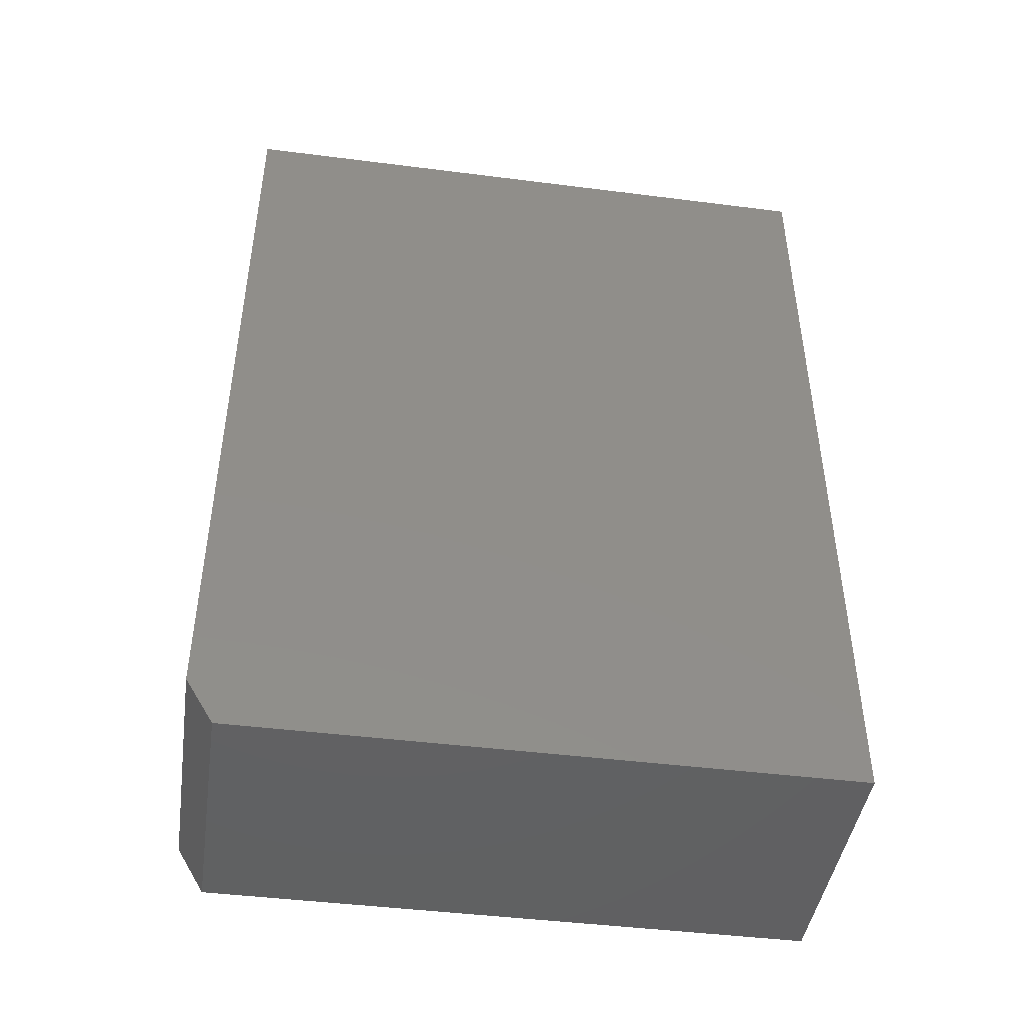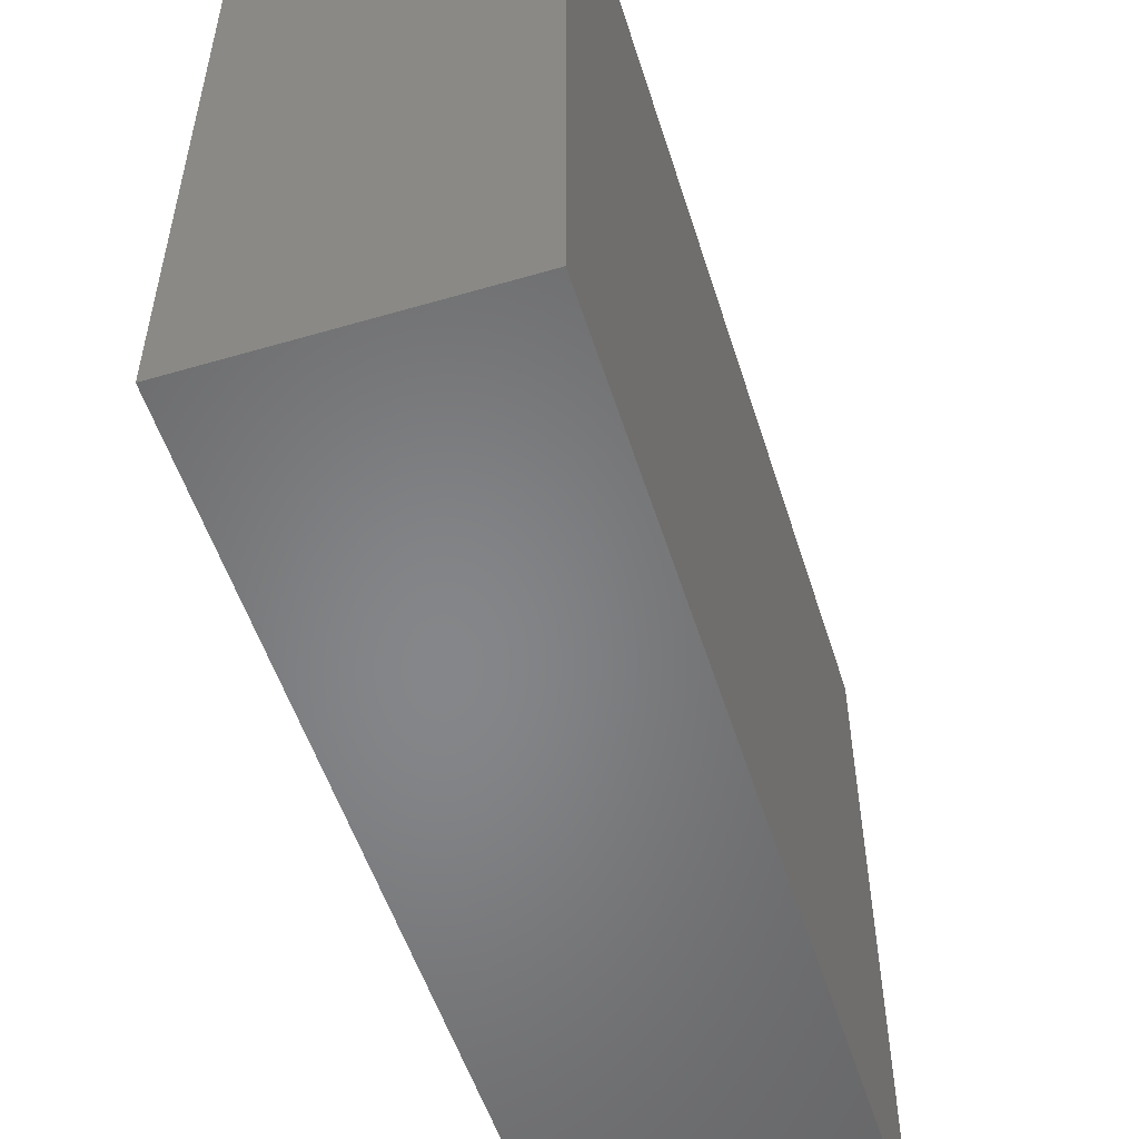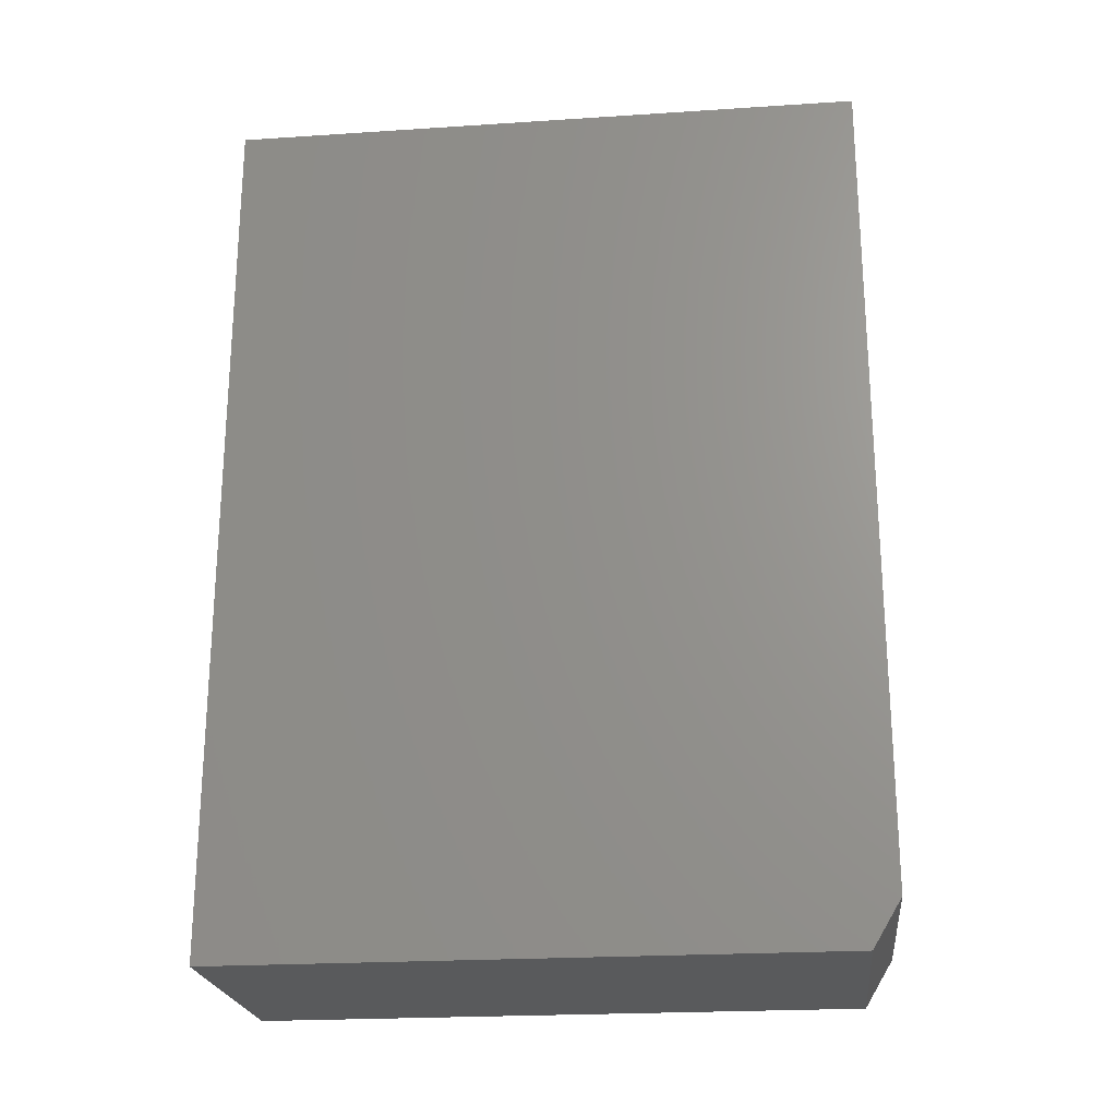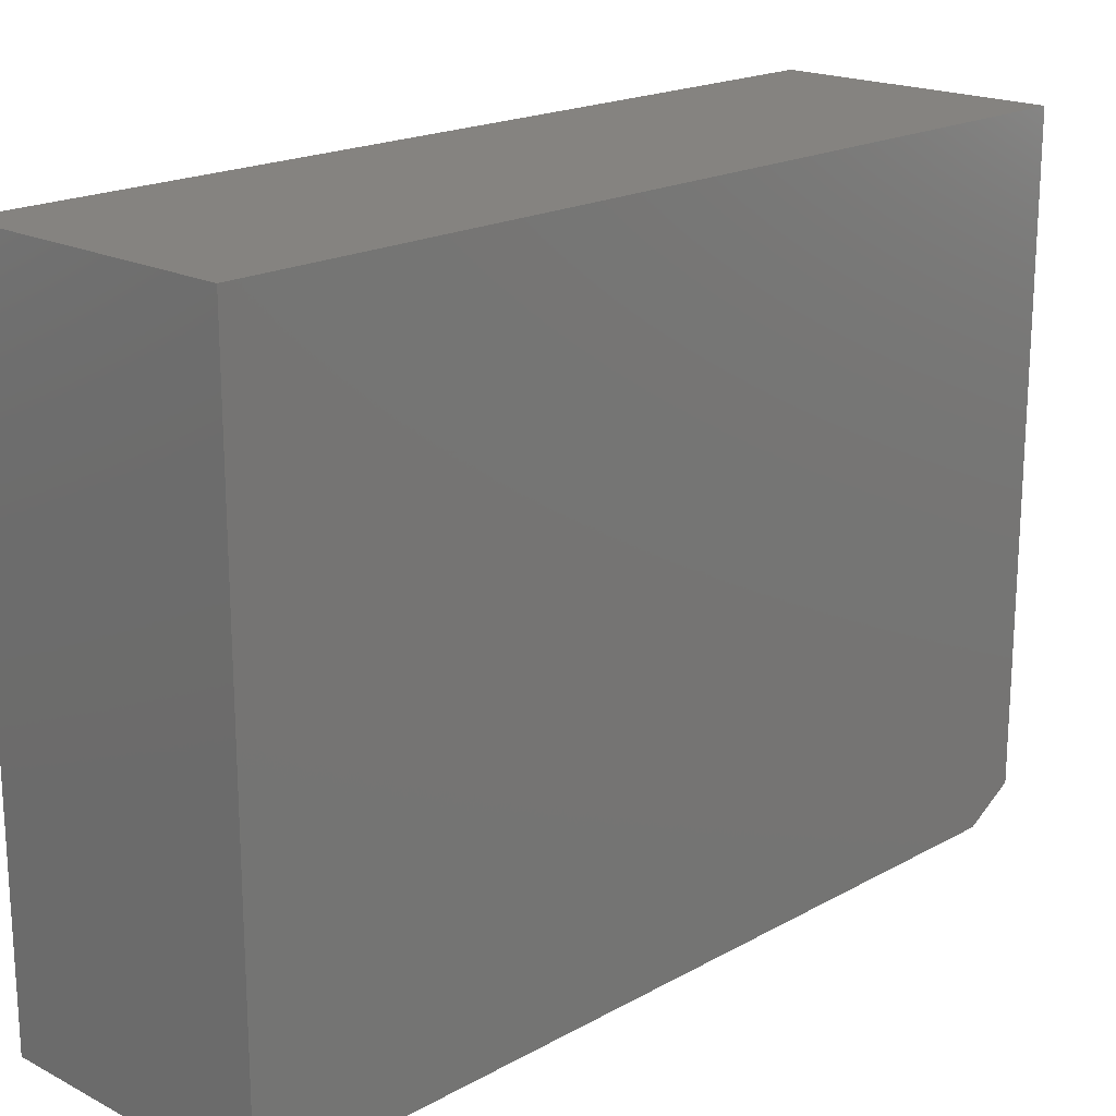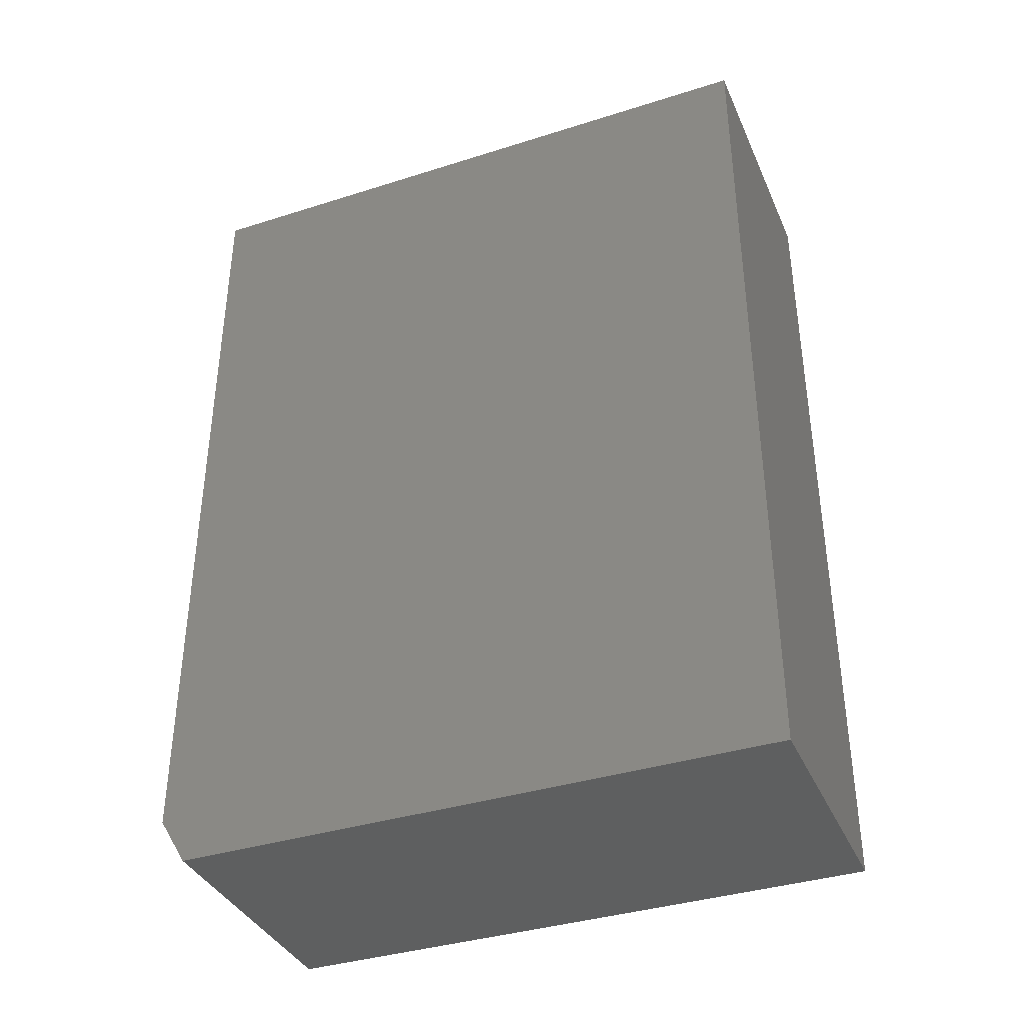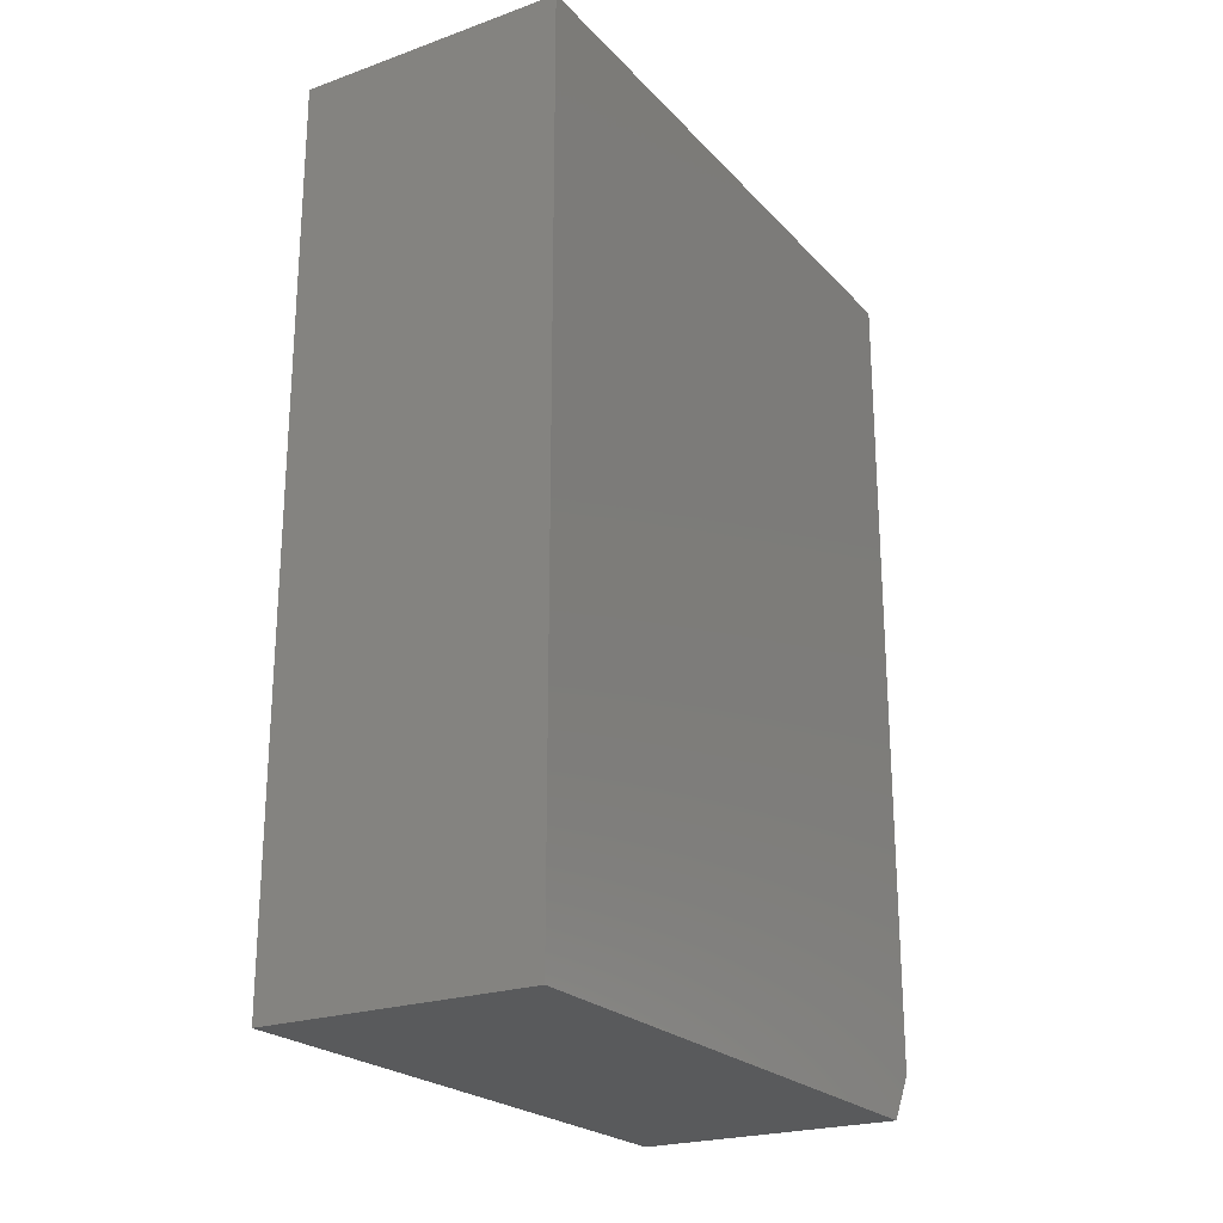
<metadata>
{"format":"stl","ext":"stl","renderer":"f3d","projection":"perspective","resolution":1024,"background":"white","views":[{"elev":-44.7,"azim":-98.4,"up":"+Y"},{"elev":-53.2,"azim":-162.6,"up":"+Z"},{"elev":-22.6,"azim":96.4,"up":"+Y"},{"elev":19.1,"azim":-136.0,"up":"+Z"},{"elev":-37.4,"azim":-67.9,"up":"+Y"},{"elev":-23.0,"azim":31.0,"up":"+Y"}]}
</metadata>
<code>
# stl→obj: 10 verts, 16 faces
v 0.4453 0.75 0.4951
v 0.4453 -0.6953 0.4951
v 0.4453 0.75 -0.5547
v 0.4453 -0.6953 -0.5078
v 0.4453 -0.6172 -0.5547
v 5.311e-34 -0.6172 -0.5547
v -5.204e-18 -0.6953 -0.5078
v 9.825e-33 0.75 -0.5547
v -1.165e-16 -0.6953 0.4951
v -1.165e-16 0.75 0.4951
f 1 2 3
f 3 2 4
f 3 4 5
f 6 7 8
f 8 7 9
f 8 9 10
f 2 9 4
f 4 9 7
f 5 6 3
f 3 6 8
f 4 7 5
f 5 7 6
f 1 10 2
f 2 10 9
f 3 8 1
f 1 8 10

</code>
